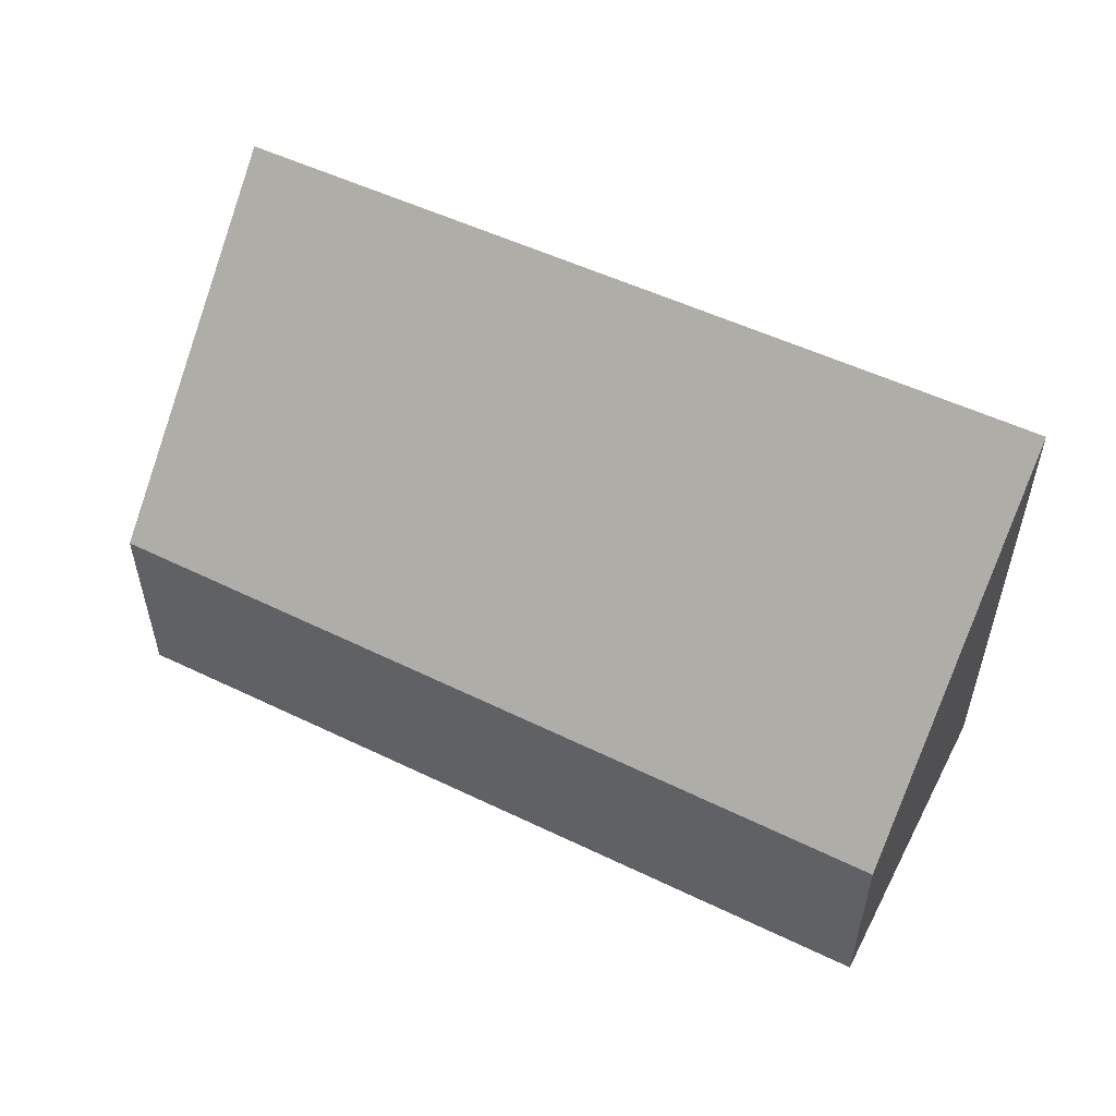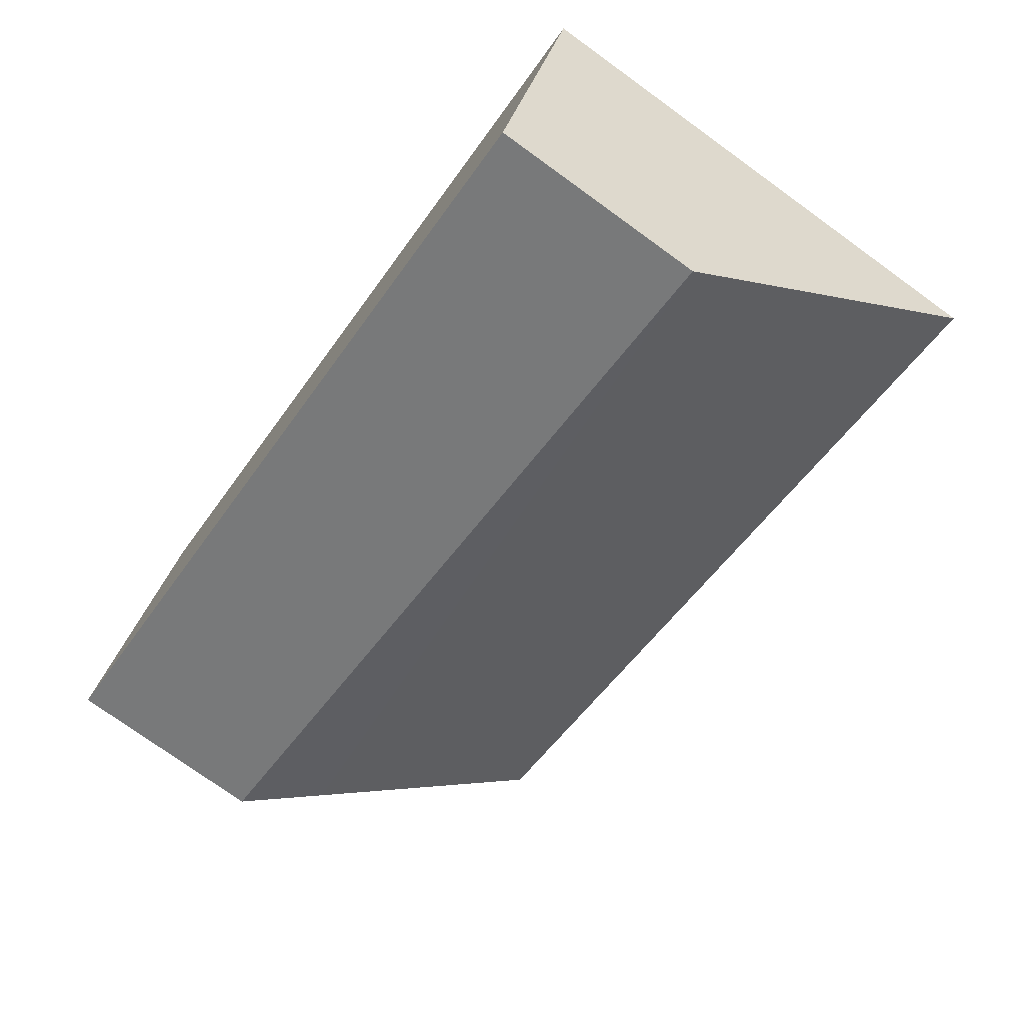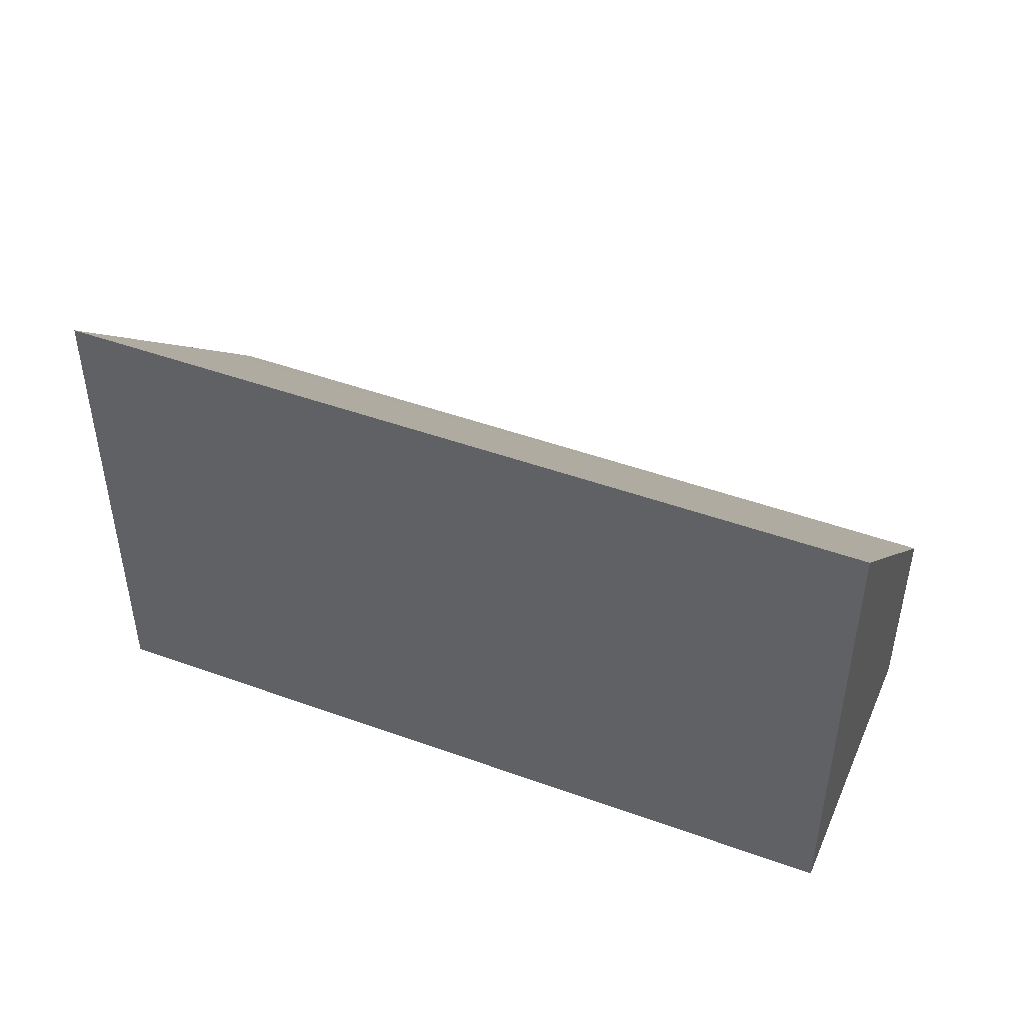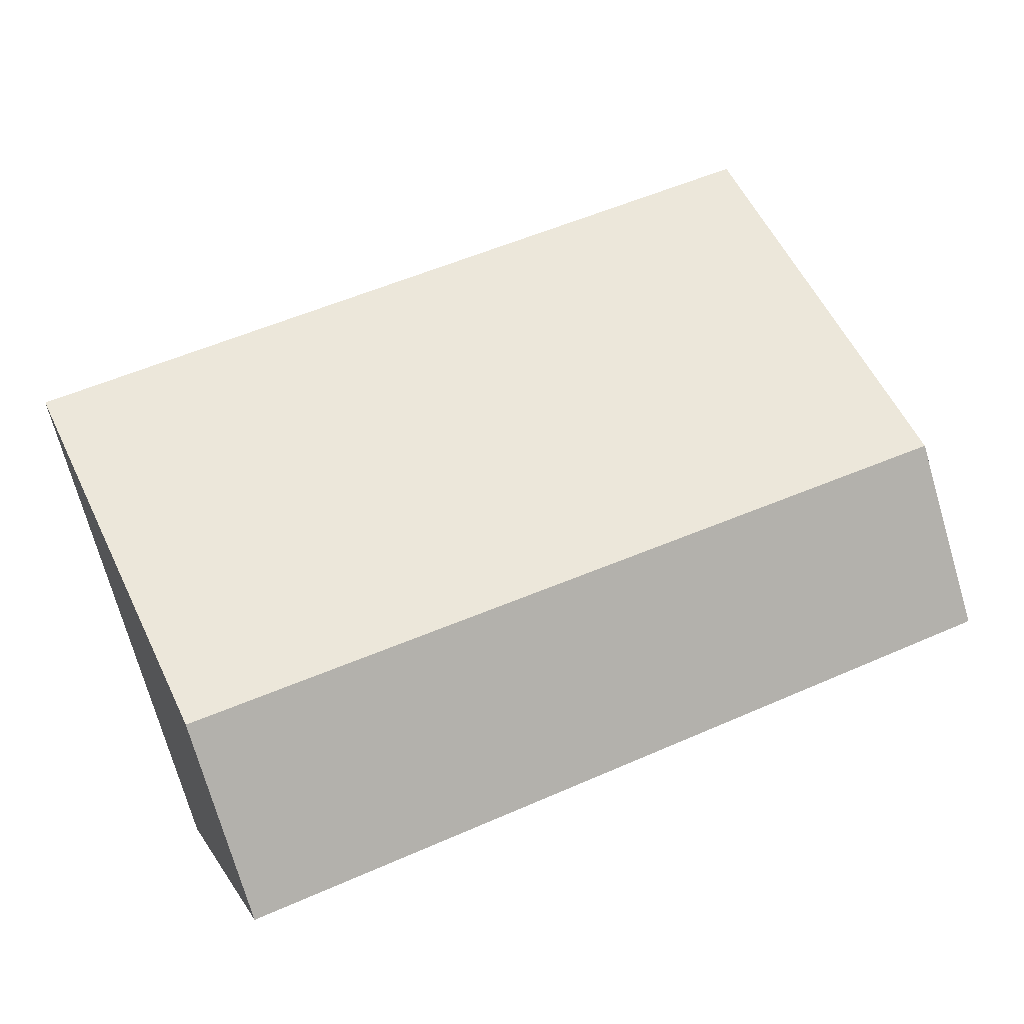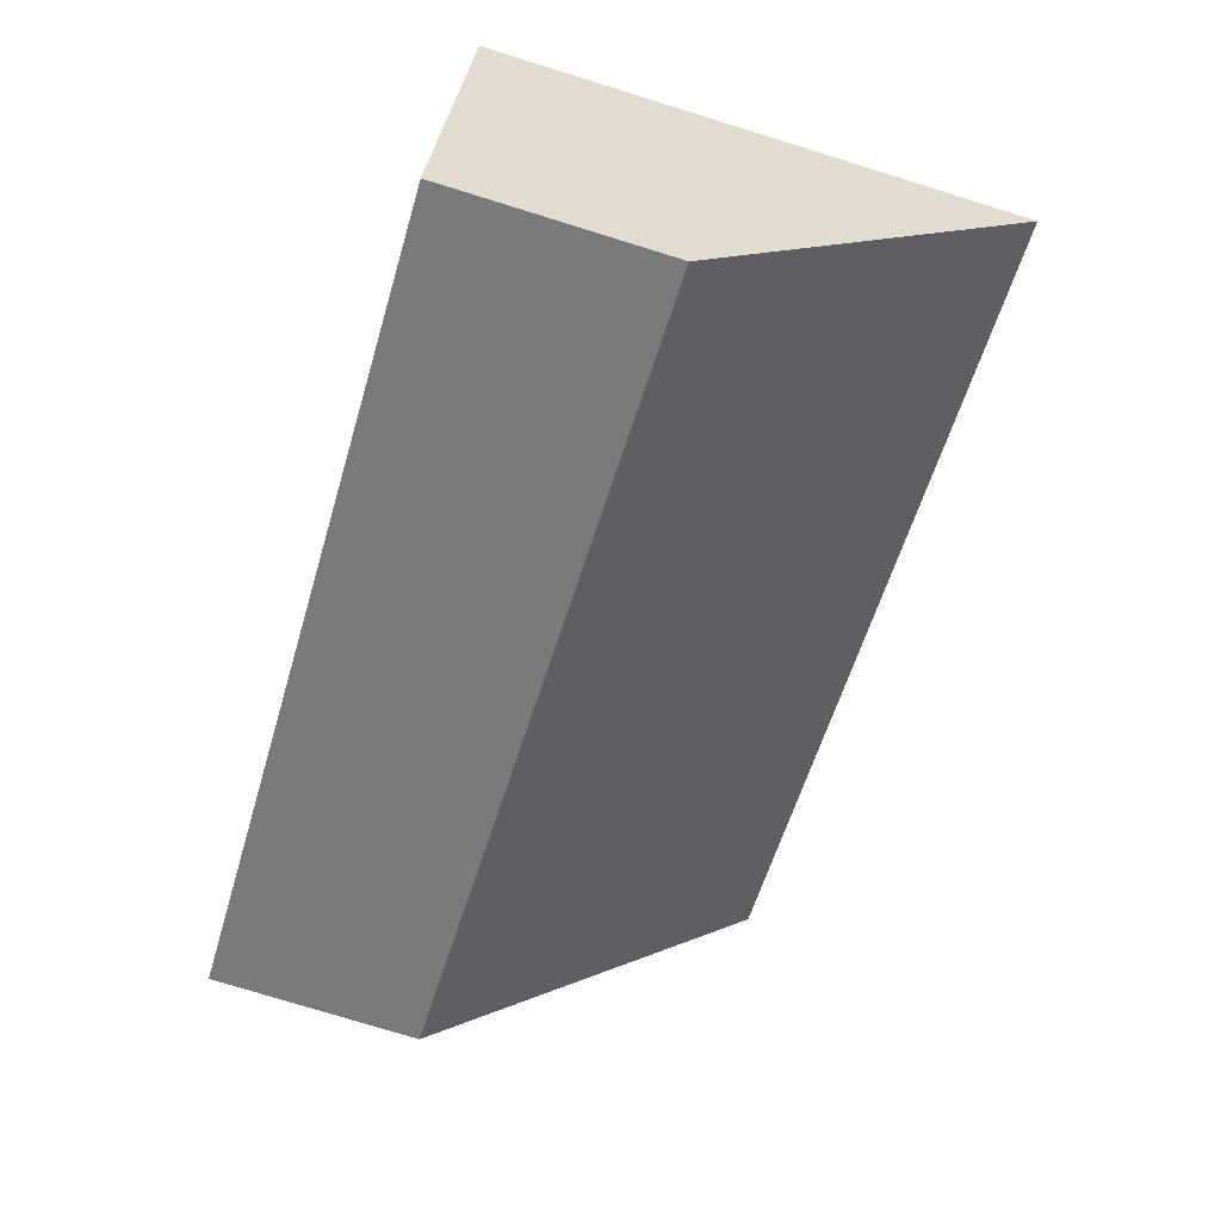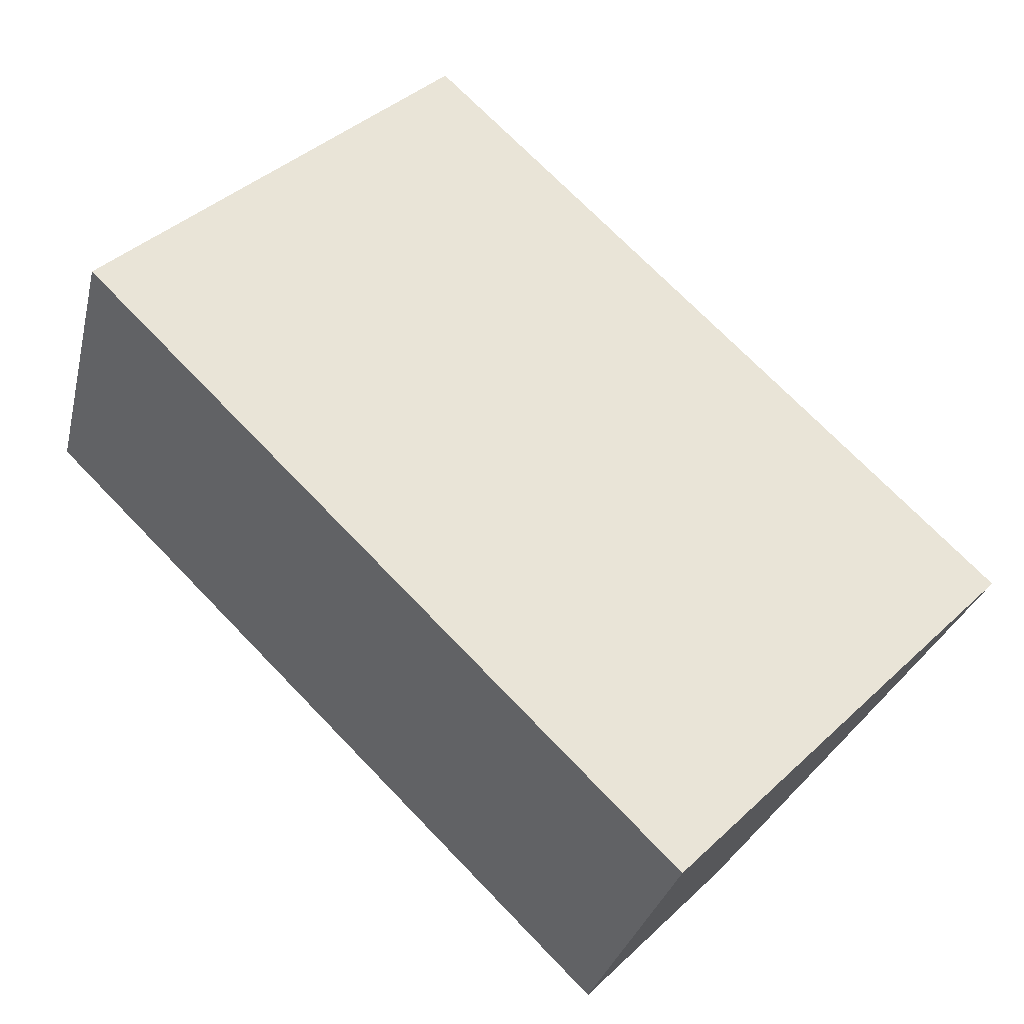
<metadata>
{"format":"obj","ext":"obj","renderer":"f3d","projection":"perspective","resolution":1024,"background":"white","views":[{"elev":54.8,"azim":-133.3,"up":"+Y"},{"elev":-75.8,"azim":54.2,"up":"+Z"},{"elev":47.0,"azim":42.6,"up":"+Y"},{"elev":-75.2,"azim":-163.7,"up":"+Z"},{"elev":-77.6,"azim":72.9,"up":"+Z"},{"elev":42.4,"azim":42.5,"up":"+Z"}]}
</metadata>
<code>
v  9.108 2.482 -3.256
v  1.248 5.933 3.492
v  10.32 5.933 0.131
v  0.328 3.31 0.917
v  0 2.375 1.454e-16
v  1.248 -2.138e-16 3.492
v  10.32 -8.021e-18 0.131
v  9.108 1.994e-16 -3.256
v  0 0 0
v  0.328 -5.615e-17 0.917
g defaultobject
f 1 2 3
f 2 1 4
f 4 1 5
f 6 3 2
f 3 6 7
f 7 1 3
f 1 7 8
f 8 5 1
f 5 8 9
f 4 6 2
f 6 4 5
f 6 5 10
f 10 5 9
f 10 7 6
f 7 10 8
f 8 10 9

</code>
